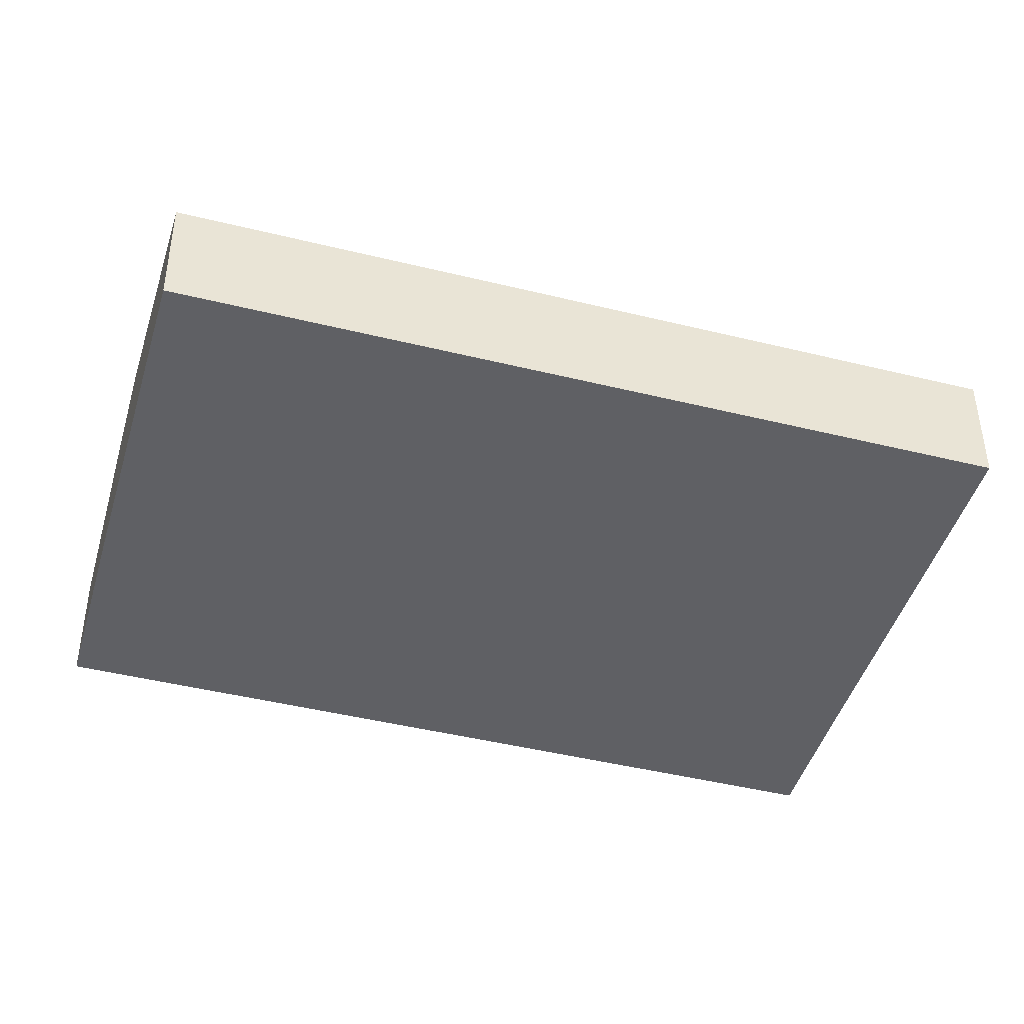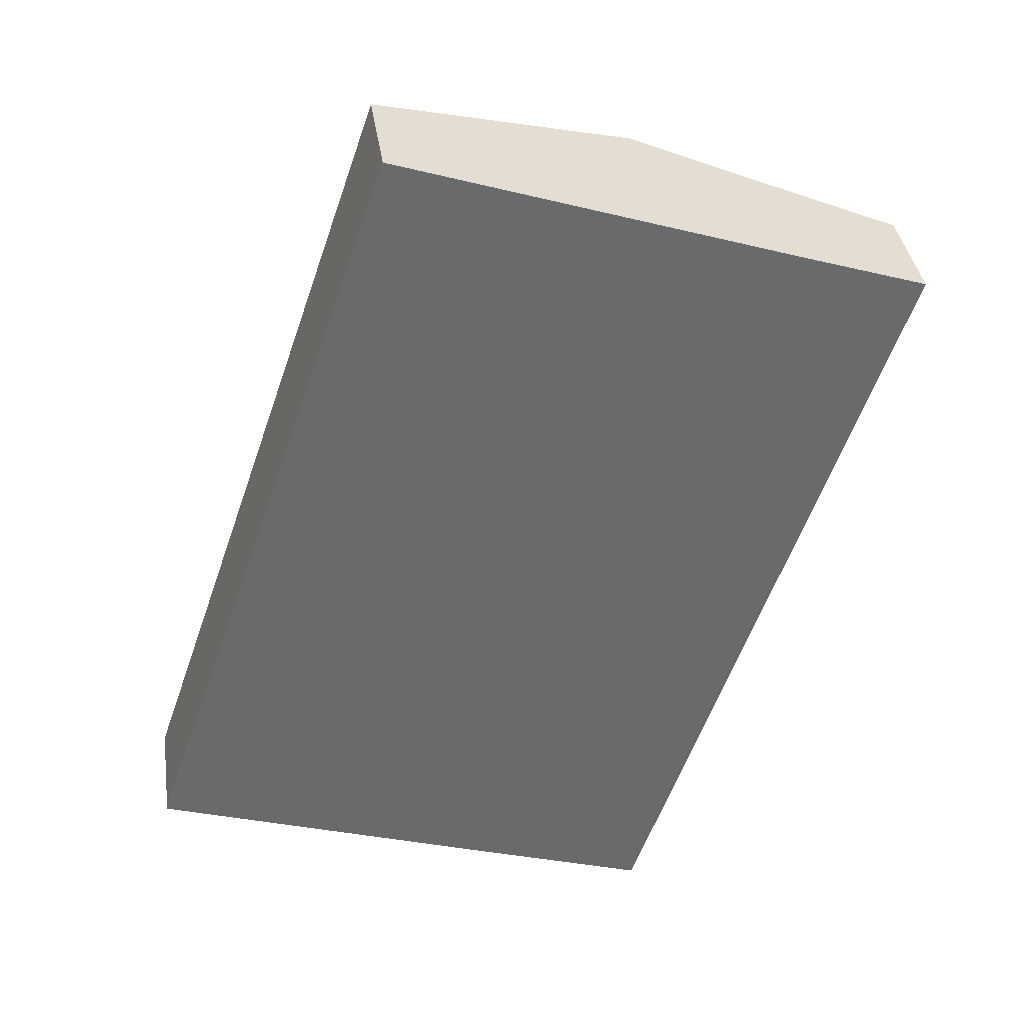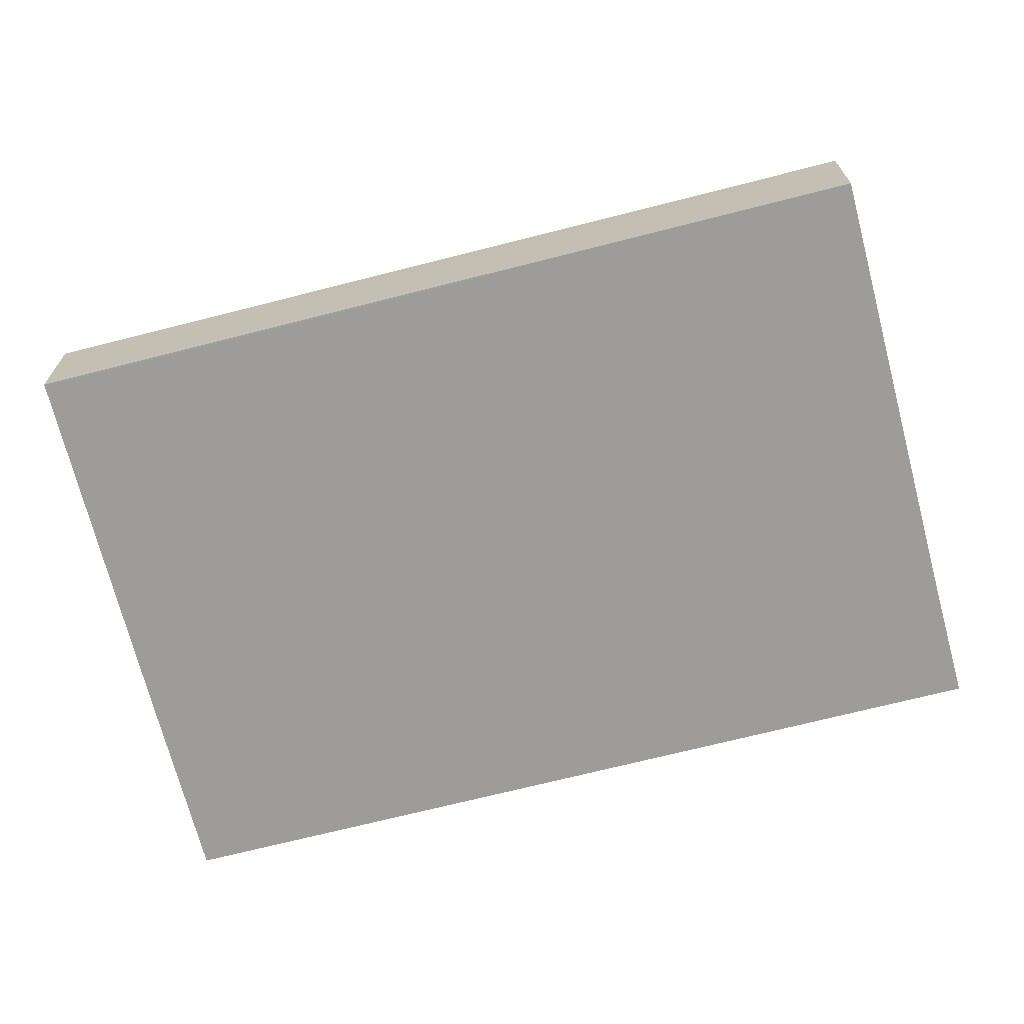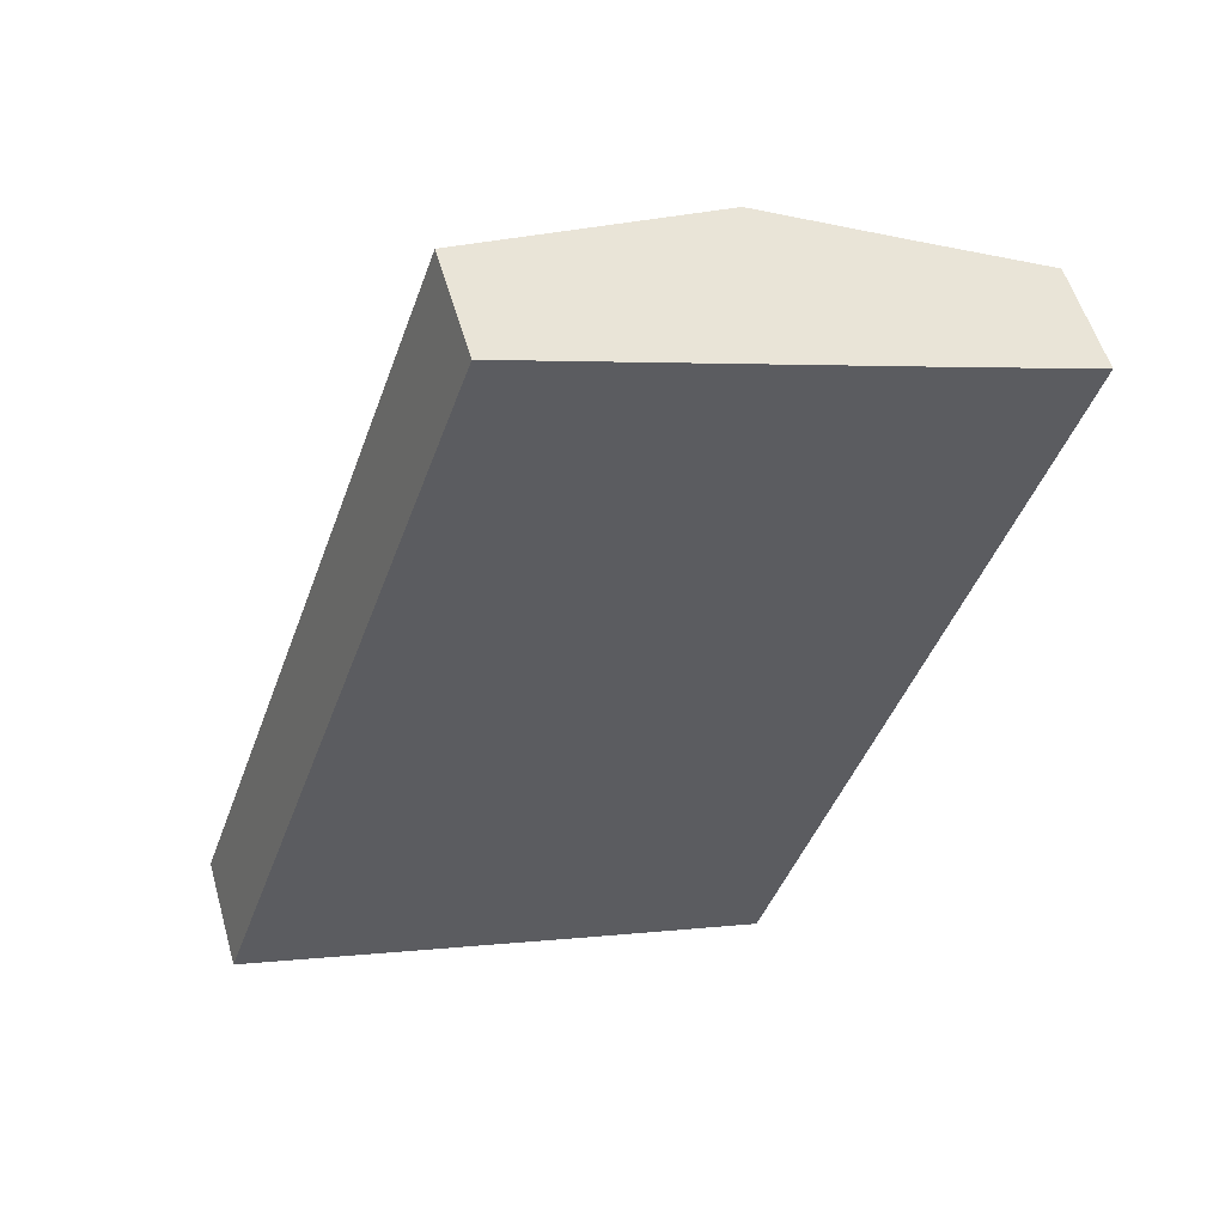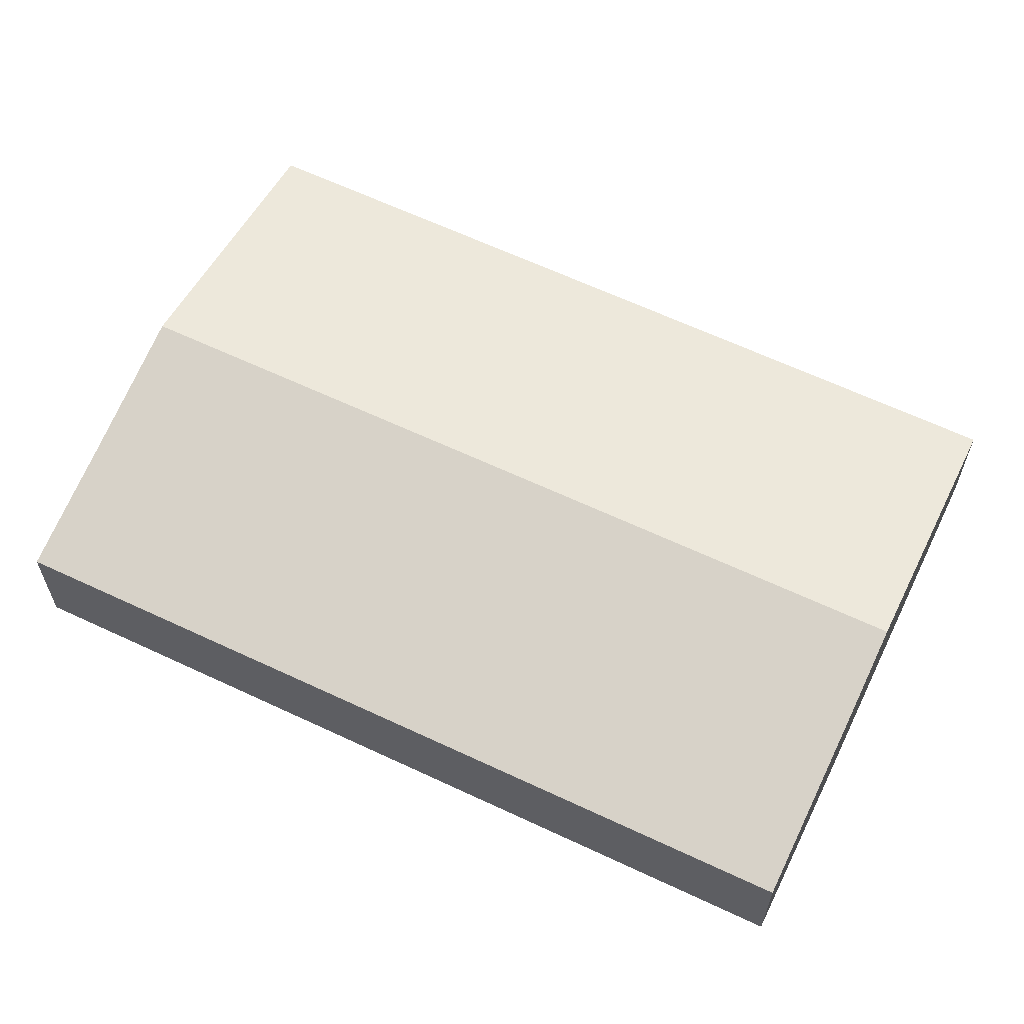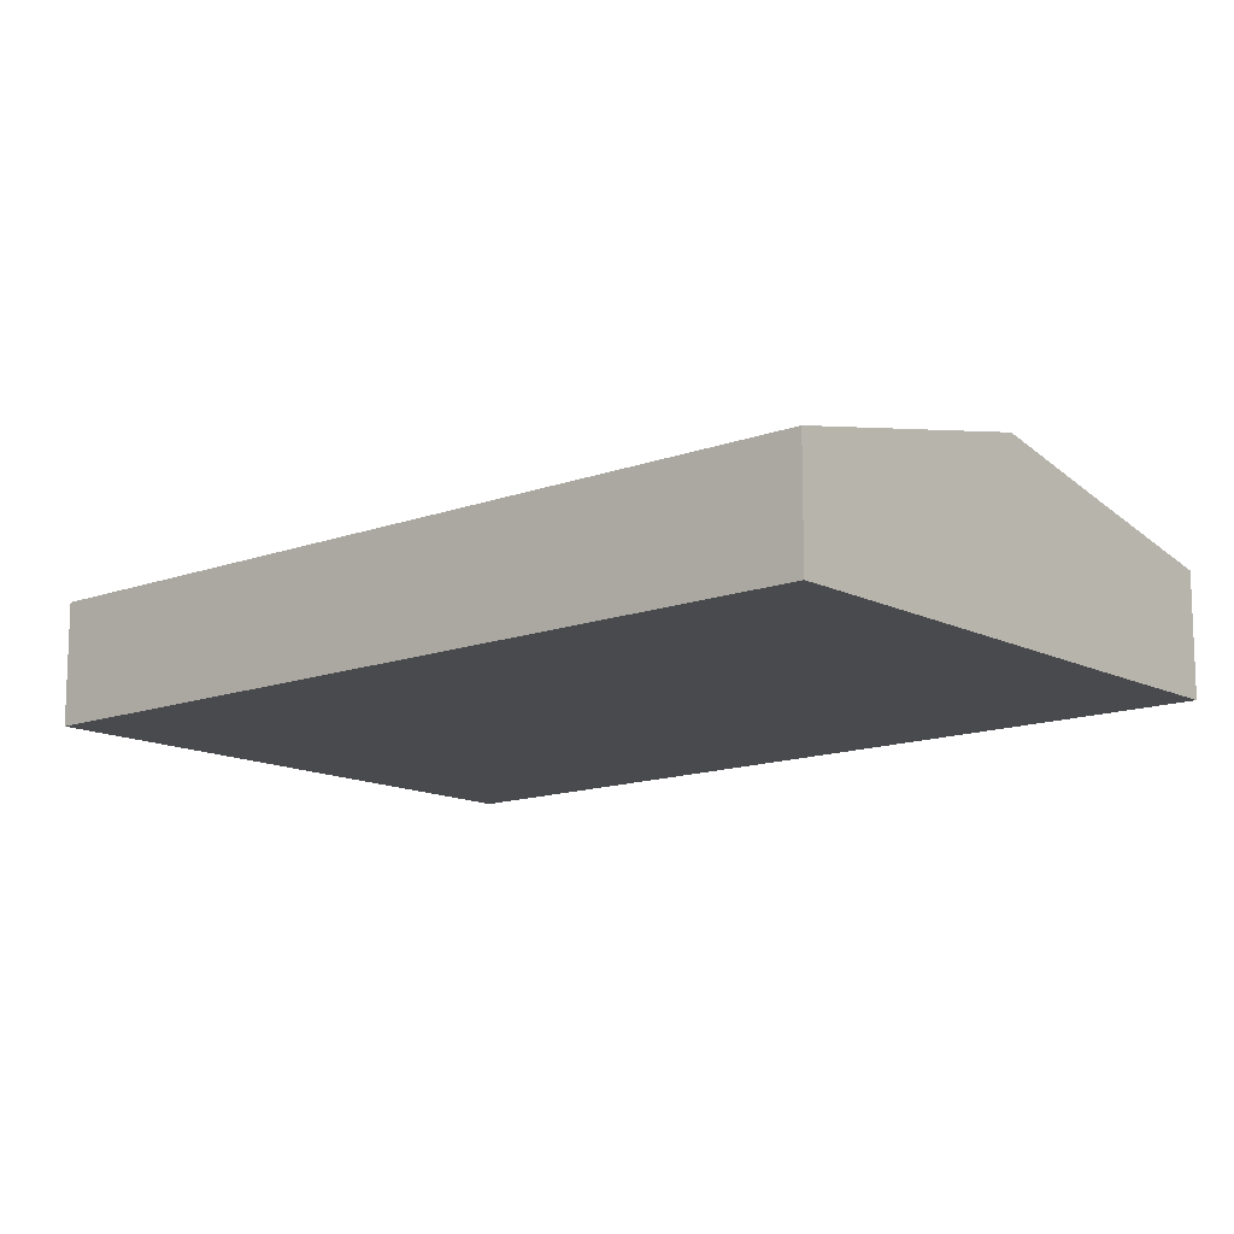
<metadata>
{"format":"obj","ext":"obj","renderer":"f3d","projection":"perspective","resolution":1024,"background":"white","views":[{"elev":-44.1,"azim":-87.4,"up":"+Y"},{"elev":37.5,"azim":-8.2,"up":"+Z"},{"elev":-70.3,"azim":-56.9,"up":"+Y"},{"elev":54.2,"azim":-15.8,"up":"+Z"},{"elev":63.3,"azim":134.3,"up":"+Y"},{"elev":-13.4,"azim":-30.7,"up":"+Y"}]}
</metadata>
<code>
v  15.38 6.875 -5.208
v  27.79 5.07 5.278
v  23.31 5.07 -7.845
v  11.64 7.727 -3.942
v  23.48 7.727 30.75
v  31.73 5.07 16.83
v  29.55 6.345 28.71
v  35.16 5.07 26.88
v  1.794 5.072 5.278
v  5.193 6.258 -1.759
v  0 5.074 3.107e-16
v  2.127 5.072 6.256
v  5.193 5.07 15.27
v  11.78 5.064 34.66
v  0 0 0
v  1.794 -3.232e-16 5.278
v  2.127 -3.831e-16 6.256
v  5.193 -9.353e-16 15.27
v  11.78 -2.122e-15 34.66
v  23.48 -1.883e-15 30.75
v  29.55 -1.758e-15 28.71
v  35.16 -1.646e-15 26.88
v  31.73 -1.03e-15 16.83
v  27.79 -3.232e-16 5.278
v  23.31 4.804e-16 -7.845
v  15.38 3.189e-16 -5.208
v  11.64 2.414e-16 -3.942
v  5.193 1.077e-16 -1.759
g defaultobject
f 1 2 3
f 2 1 4
f 2 4 5
f 2 5 6
f 6 5 7
f 6 7 8
f 9 10 11
f 10 9 4
f 4 9 5
f 5 9 12
f 5 12 13
f 5 13 14
f 15 9 11
f 9 15 16
f 9 16 12
f 12 16 13
f 13 16 17
f 13 17 18
f 13 18 14
f 14 18 19
f 19 5 14
f 5 19 20
f 5 20 7
f 7 20 21
f 7 21 8
f 8 21 22
f 22 6 8
f 6 22 23
f 6 23 2
f 2 23 24
f 2 24 3
f 3 24 25
f 25 1 3
f 1 25 26
f 1 26 4
f 4 26 27
f 4 27 10
f 10 27 28
f 10 28 11
f 11 28 15
f 21 23 22
f 23 21 20
f 23 20 19
f 23 19 18
f 23 18 24
f 24 18 25
f 25 18 17
f 25 17 26
f 26 17 16
f 26 16 27
f 27 16 15
f 27 15 28

</code>
